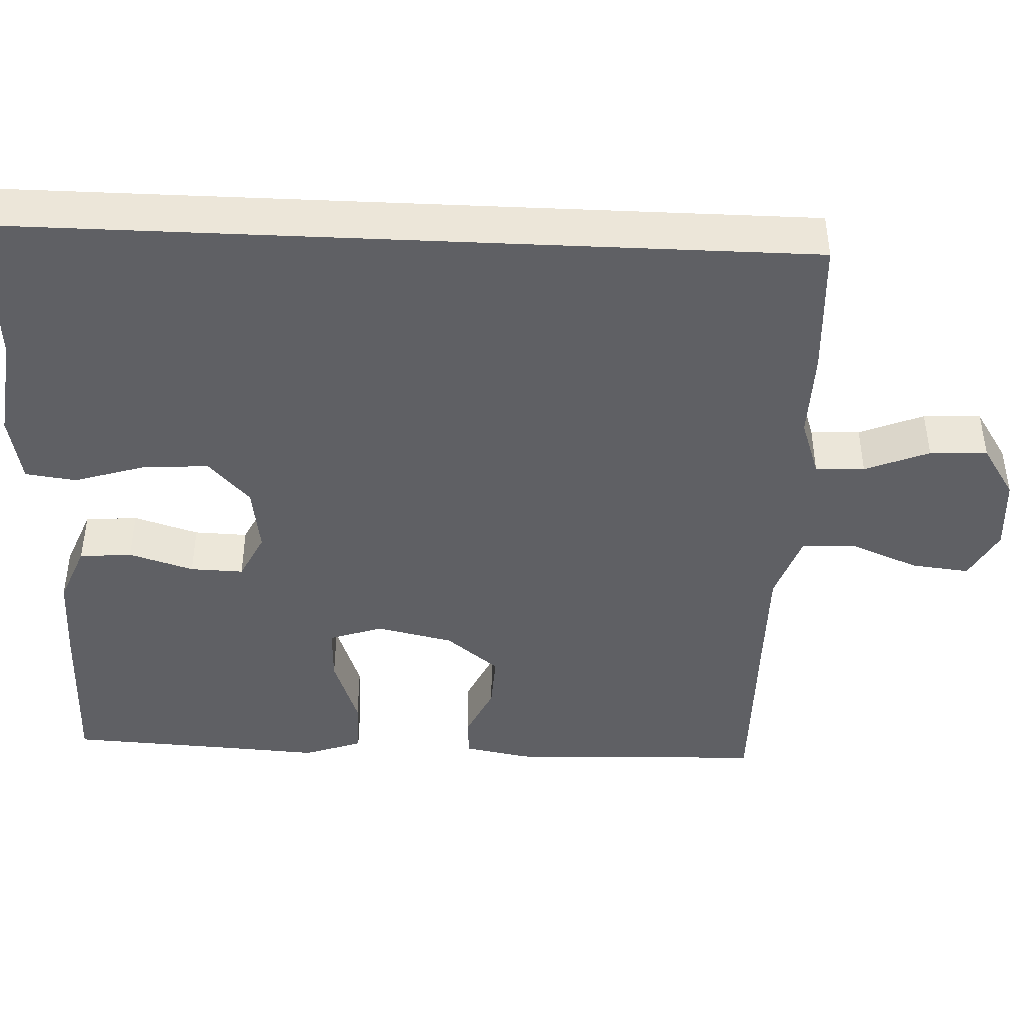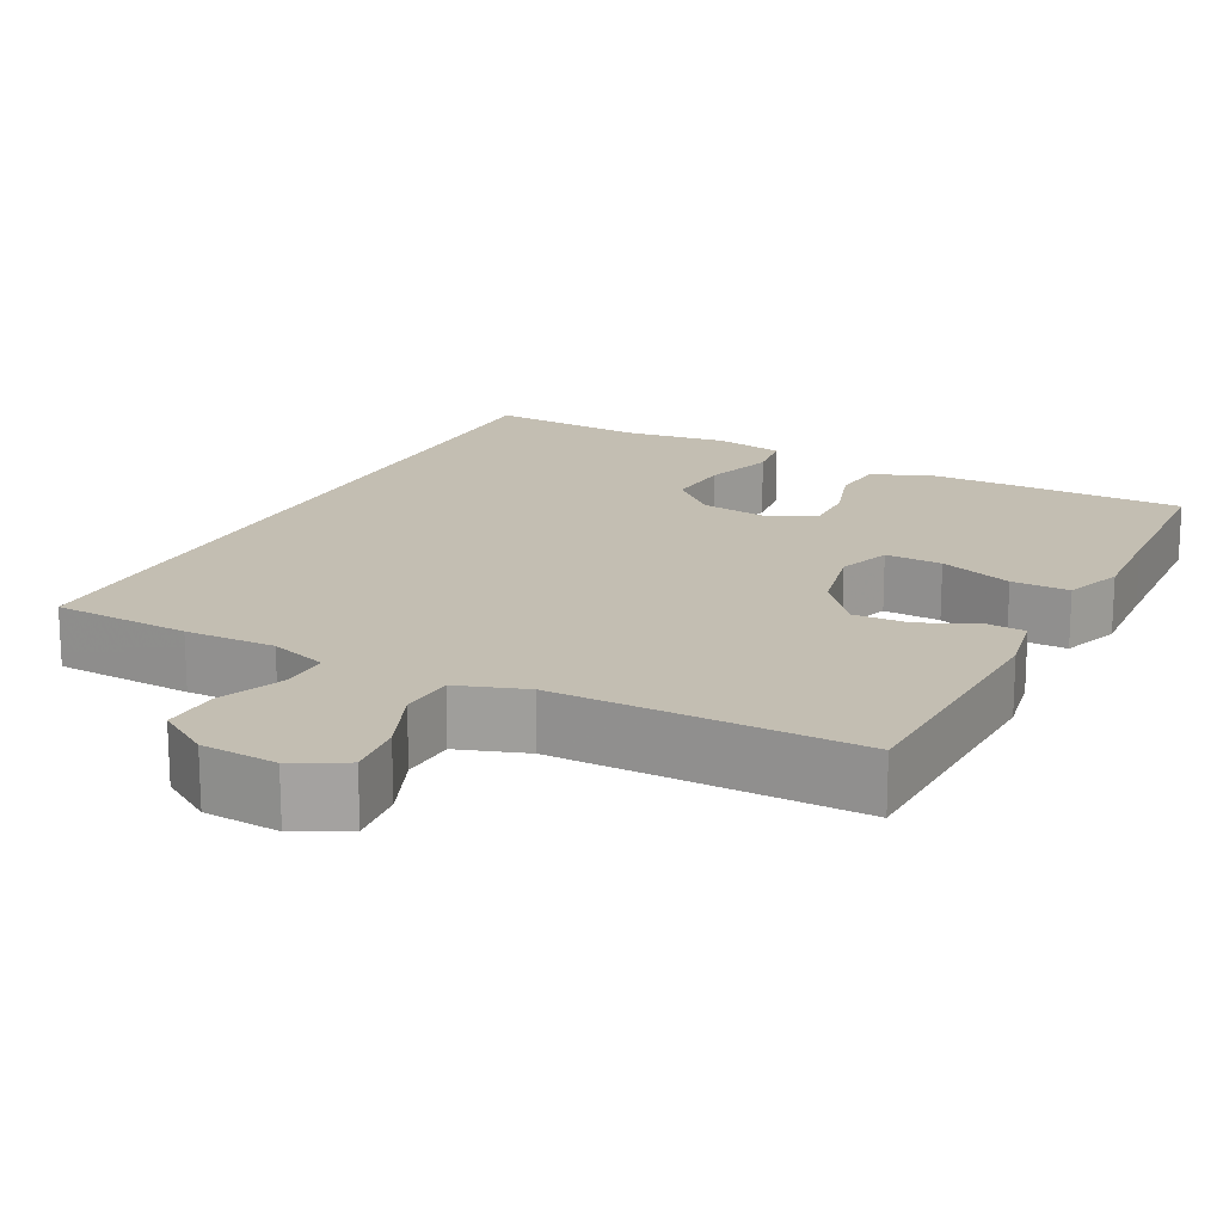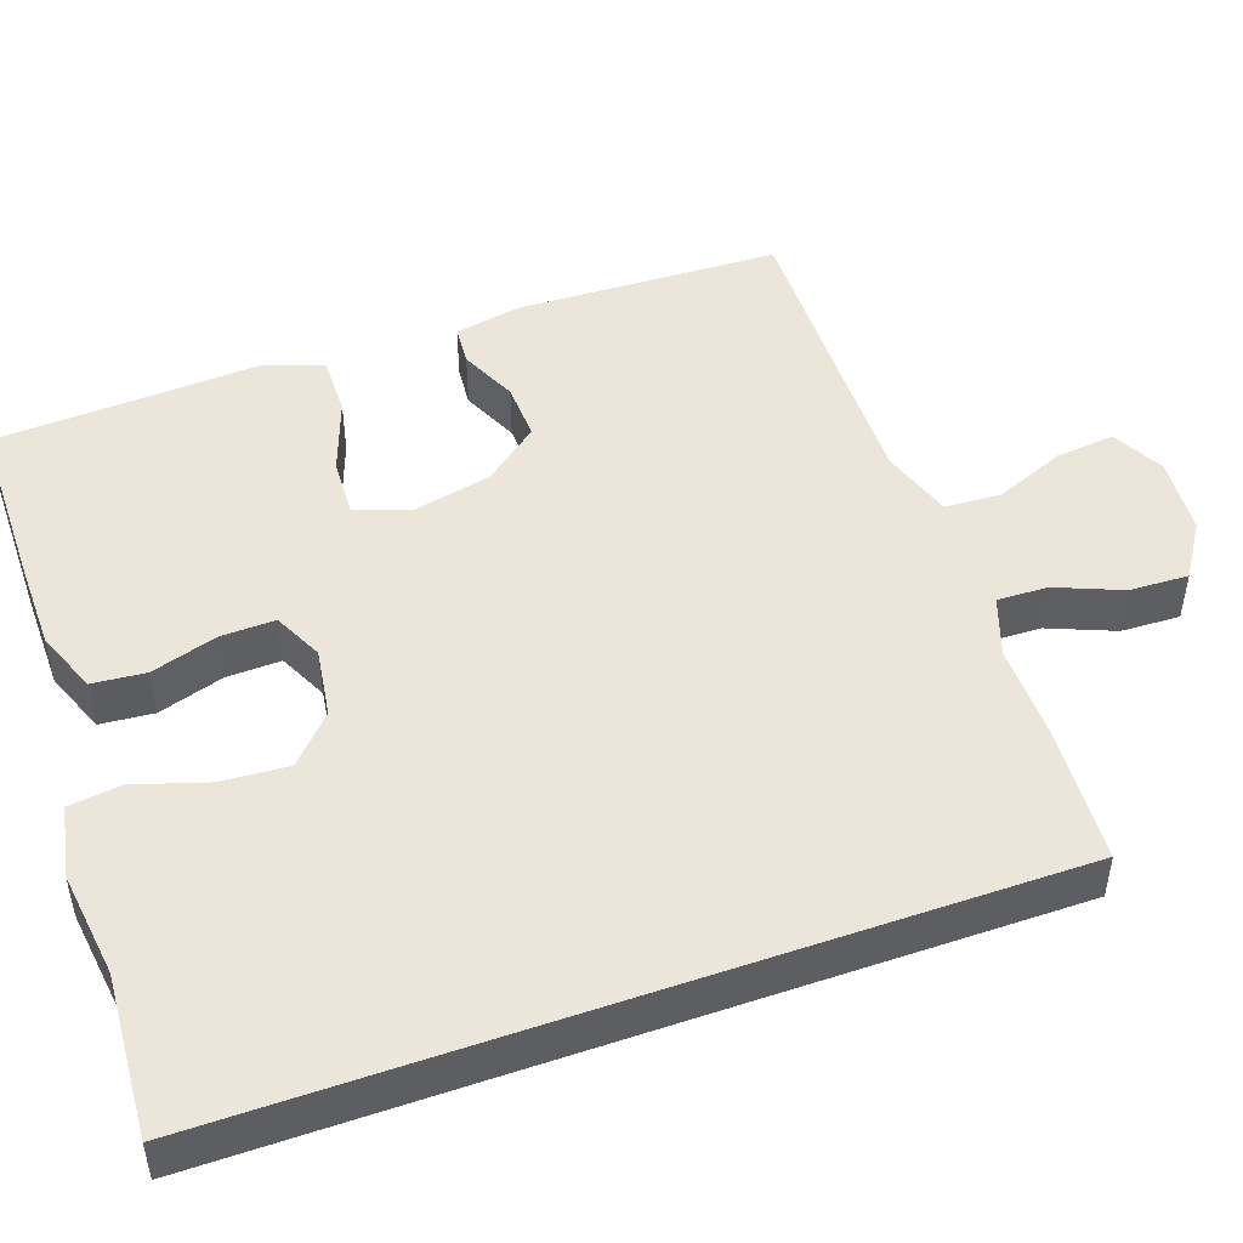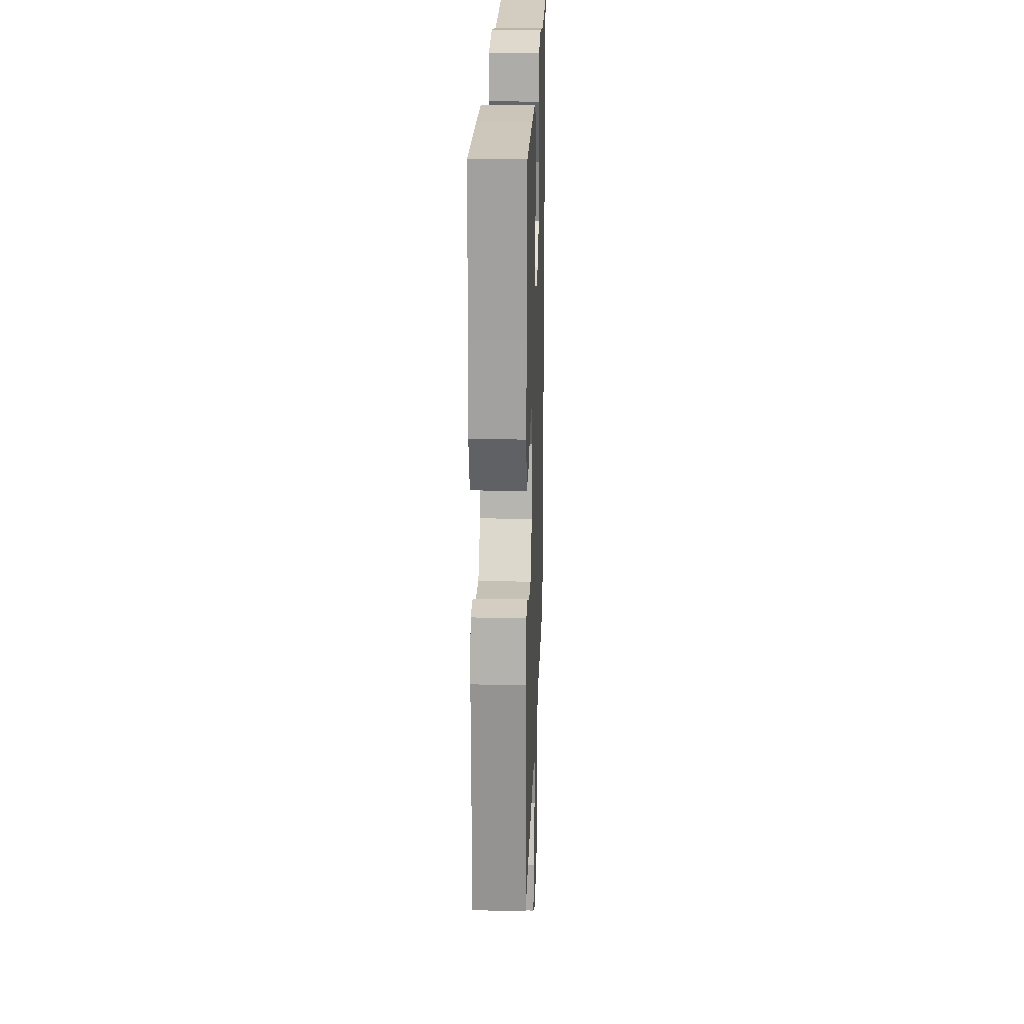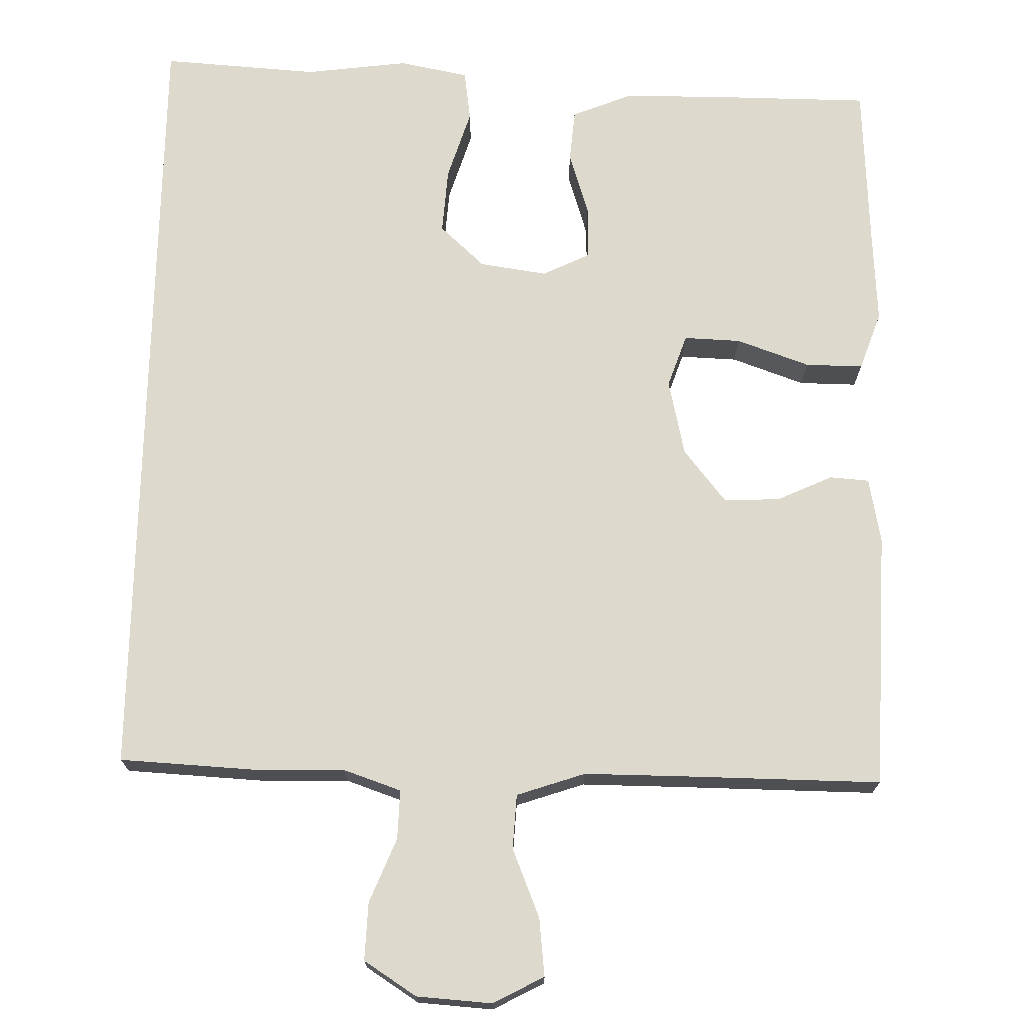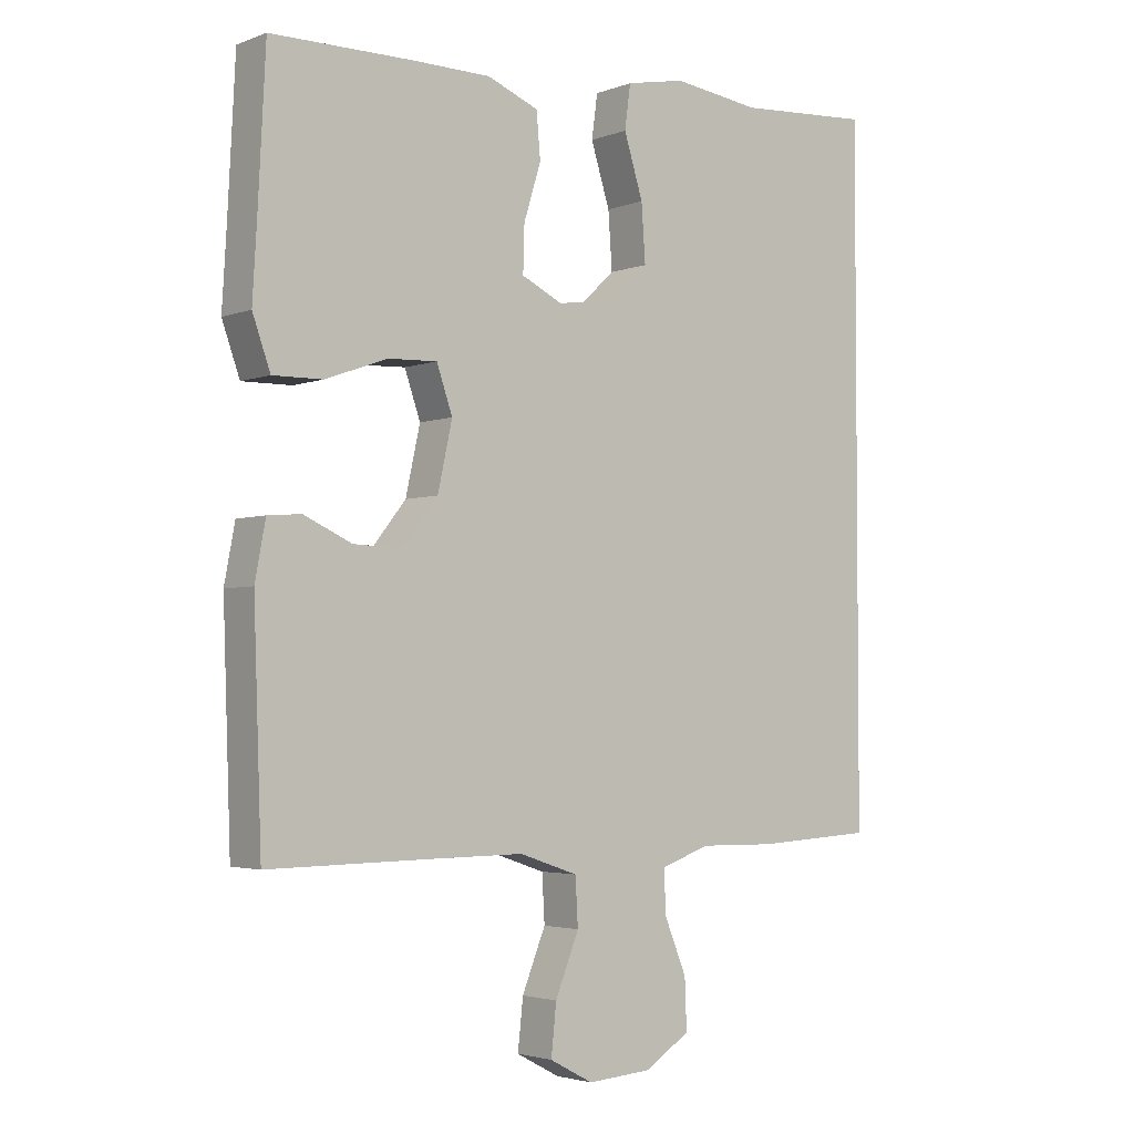
<metadata>
{"format":"obj","ext":"obj","renderer":"f3d","projection":"perspective","resolution":1024,"background":"white","views":[{"elev":-43.5,"azim":87.4,"up":"+Y"},{"elev":17.4,"azim":-153.0,"up":"+Y"},{"elev":48.5,"azim":70.6,"up":"+Y"},{"elev":20.8,"azim":-88.0,"up":"+Z"},{"elev":71.9,"azim":-178.9,"up":"+Y"},{"elev":-3.2,"azim":-38.8,"up":"+Z"}]}
</metadata>
<code>
v 0.5 0.07 0.545
v 0.5 0.07 -0.489
v 0.322 0.07 -0.499
v 0.205 0.07 -0.497
v 0.13 0.07 -0.523
v 0.132 0.07 -0.587
v 0.166 0.07 -0.67
v 0.169 0.07 -0.745
v 0.101 0.07 -0.789
v 0.003 0.07 -0.796
v -0.063 0.07 -0.761
v -0.055 0.07 -0.686
v -0.019 0.07 -0.597
v -0.023 0.07 -0.526
v -0.112 0.07 -0.496
v -0.249 0.07 -0.497
v -0.5 0.07 -0.5
v -0.512 0.07 -0.166
v -0.496 0.07 -0.081
v -0.445 0.07 -0.077
v -0.373 0.07 -0.11
v -0.3 0.07 -0.113
v -0.245 0.07 -0.044
v -0.223 0.07 0.056
v -0.247 0.07 0.125
v -0.321 0.07 0.122
v -0.416 0.07 0.088
v -0.491 0.07 0.087
v -0.518 0.07 0.163
v -0.511 0.07 0.283
v -0.5 0.07 0.5
v -0.285 0.07 0.502
v -0.166 0.07 0.501
v -0.088 0.07 0.47
v -0.082 0.07 0.402
v -0.108 0.07 0.318
v -0.11 0.07 0.249
v -0.048 0.07 0.219
v 0.04 0.07 0.232
v 0.098 0.07 0.286
v 0.092 0.07 0.372
v 0.063 0.07 0.464
v 0.072 0.07 0.53
v 0.162 0.07 0.548
v 0.296 0.07 0.531
v 0.5 0 0.545
v 0.5 0 -0.489
v 0.322 0 -0.499
v 0.205 0 -0.497
v 0.13 0 -0.523
v 0.132 0 -0.587
v 0.166 0 -0.67
v 0.169 0 -0.745
v 0.101 0 -0.789
v 0.003 0 -0.796
v -0.063 0 -0.761
v -0.055 0 -0.686
v -0.019 0 -0.597
v -0.023 0 -0.526
v -0.112 0 -0.496
v -0.249 0 -0.497
v -0.5 0 -0.5
v -0.512 0 -0.166
v -0.496 0 -0.081
v -0.445 0 -0.077
v -0.373 0 -0.11
v -0.3 0 -0.113
v -0.245 0 -0.044
v -0.223 0 0.056
v -0.247 0 0.125
v -0.321 0 0.122
v -0.416 0 0.088
v -0.491 0 0.087
v -0.518 0 0.163
v -0.511 0 0.283
v -0.5 0 0.5
v -0.285 0 0.502
v -0.166 0 0.501
v -0.088 0 0.47
v -0.082 0 0.402
v -0.108 0 0.318
v -0.11 0 0.249
v -0.048 0 0.219
v 0.04 0 0.232
v 0.098 0 0.286
v 0.092 0 0.372
v 0.063 0 0.464
v 0.072 0 0.53
v 0.162 0 0.548
v 0.296 0 0.531
f 43 44 45
f 42 43 45
f 41 42 45
f 2 3 4
f 1 2 4
f 45 1 4
f 41 45 4
f 40 41 4
f 39 40 4 5
f 38 39 5 6
f 37 38 6
f 34 35 36
f 33 34 36
f 32 33 36
f 31 32 36
f 30 31 36
f 30 36 37
f 29 30 37
f 28 29 37
f 27 28 37
f 26 27 37
f 25 26 37
f 24 25 37 6
f 19 20 21
f 18 19 21
f 17 18 21
f 16 17 21
f 15 16 21 22
f 14 15 22 23
f 11 12 13
f 10 11 13
f 9 10 13
f 8 9 13
f 7 8 13
f 6 7 13
f 6 13 14
f 6 14 23 24
f 90 89 88
f 90 88 87
f 90 87 86
f 49 48 47
f 49 47 46
f 49 46 90
f 49 90 86
f 49 86 85
f 50 49 85 84
f 51 50 84 83
f 51 83 82
f 81 80 79
f 81 79 78
f 81 78 77
f 81 77 76
f 81 76 75
f 82 81 75
f 82 75 74
f 82 74 73
f 82 73 72
f 82 72 71
f 82 71 70
f 51 82 70 69
f 66 65 64
f 66 64 63
f 66 63 62
f 66 62 61
f 67 66 61 60
f 68 67 60 59
f 58 57 56
f 58 56 55
f 58 55 54
f 58 54 53
f 58 53 52
f 58 52 51
f 59 58 51
f 69 68 59 51
f 1 46 47 2
f 2 47 48 3
f 3 48 49 4
f 4 49 50 5
f 5 50 51 6
f 6 51 52 7
f 7 52 53 8
f 8 53 54 9
f 9 54 55 10
f 10 55 56 11
f 11 56 57 12
f 12 57 58 13
f 13 58 59 14
f 14 59 60 15
f 15 60 61 16
f 16 61 62 17
f 17 62 63 18
f 18 63 64 19
f 19 64 65 20
f 20 65 66 21
f 21 66 67 22
f 22 67 68 23
f 23 68 69 24
f 24 69 70 25
f 25 70 71 26
f 26 71 72 27
f 27 72 73 28
f 28 73 74 29
f 29 74 75 30
f 30 75 76 31
f 31 76 77 32
f 32 77 78 33
f 33 78 79 34
f 34 79 80 35
f 35 80 81 36
f 36 81 82 37
f 37 82 83 38
f 38 83 84 39
f 39 84 85 40
f 40 85 86 41
f 41 86 87 42
f 42 87 88 43
f 43 88 89 44
f 44 89 90 45
f 45 90 46 1

</code>
